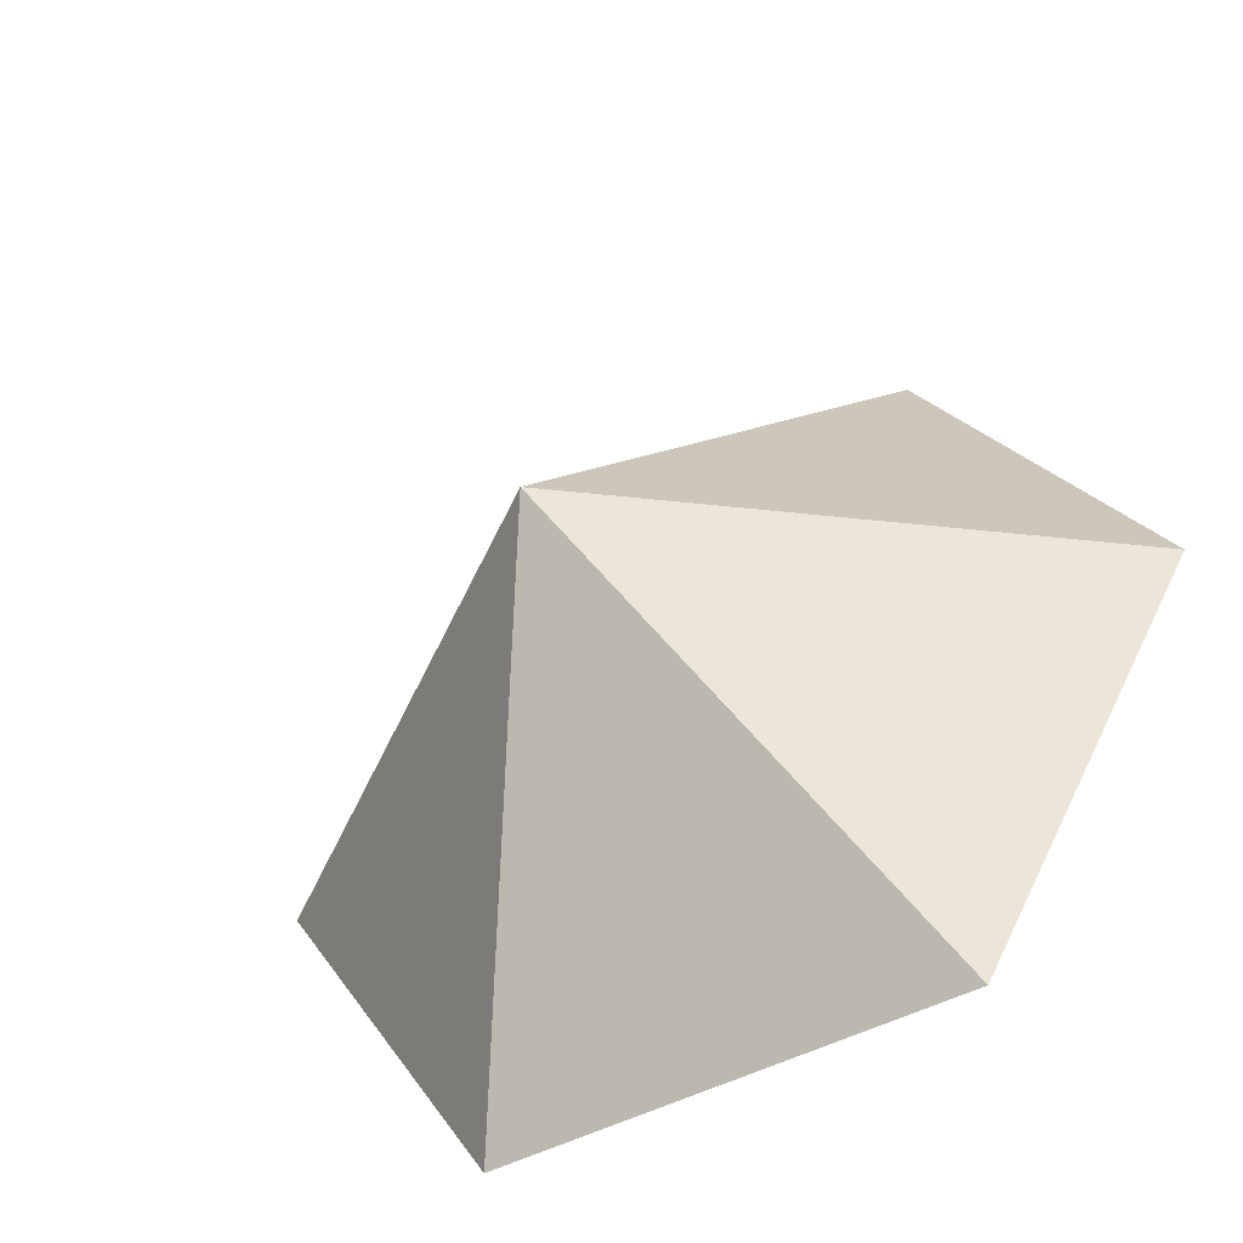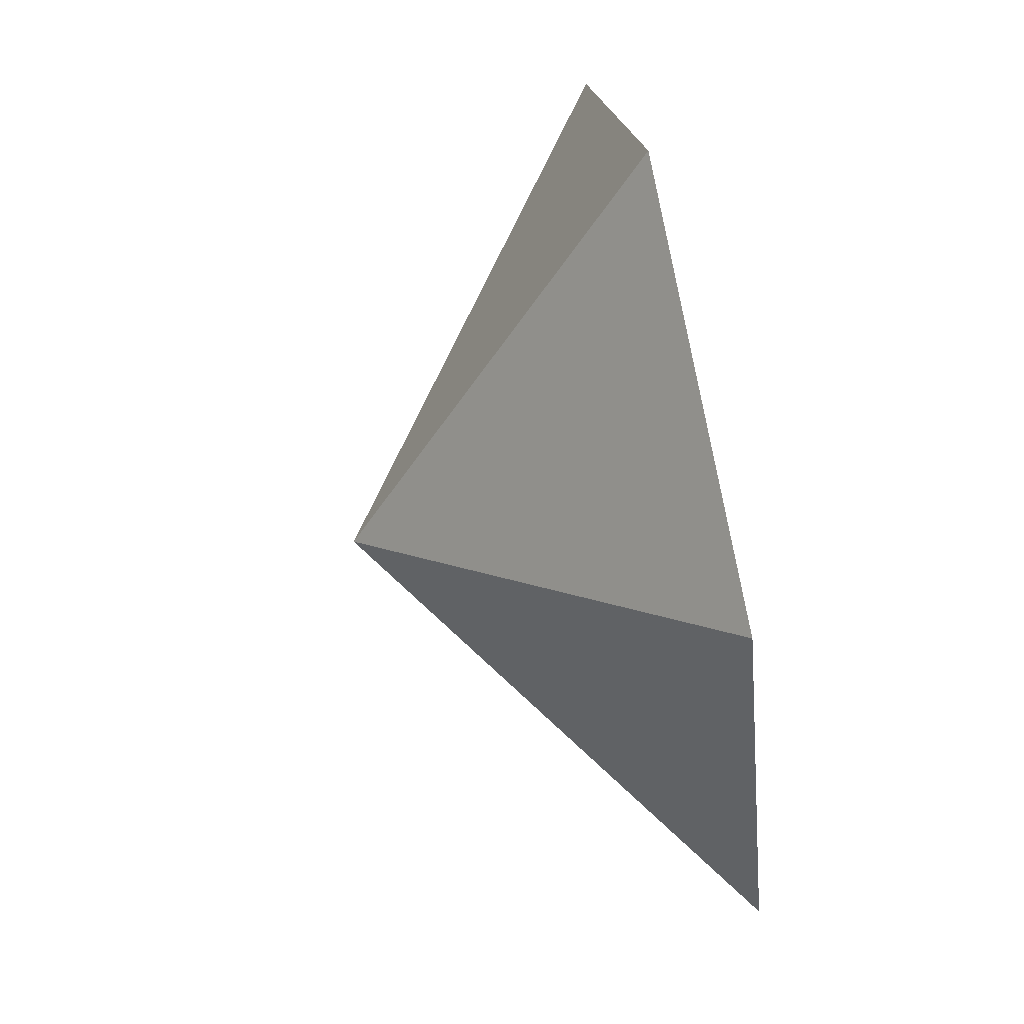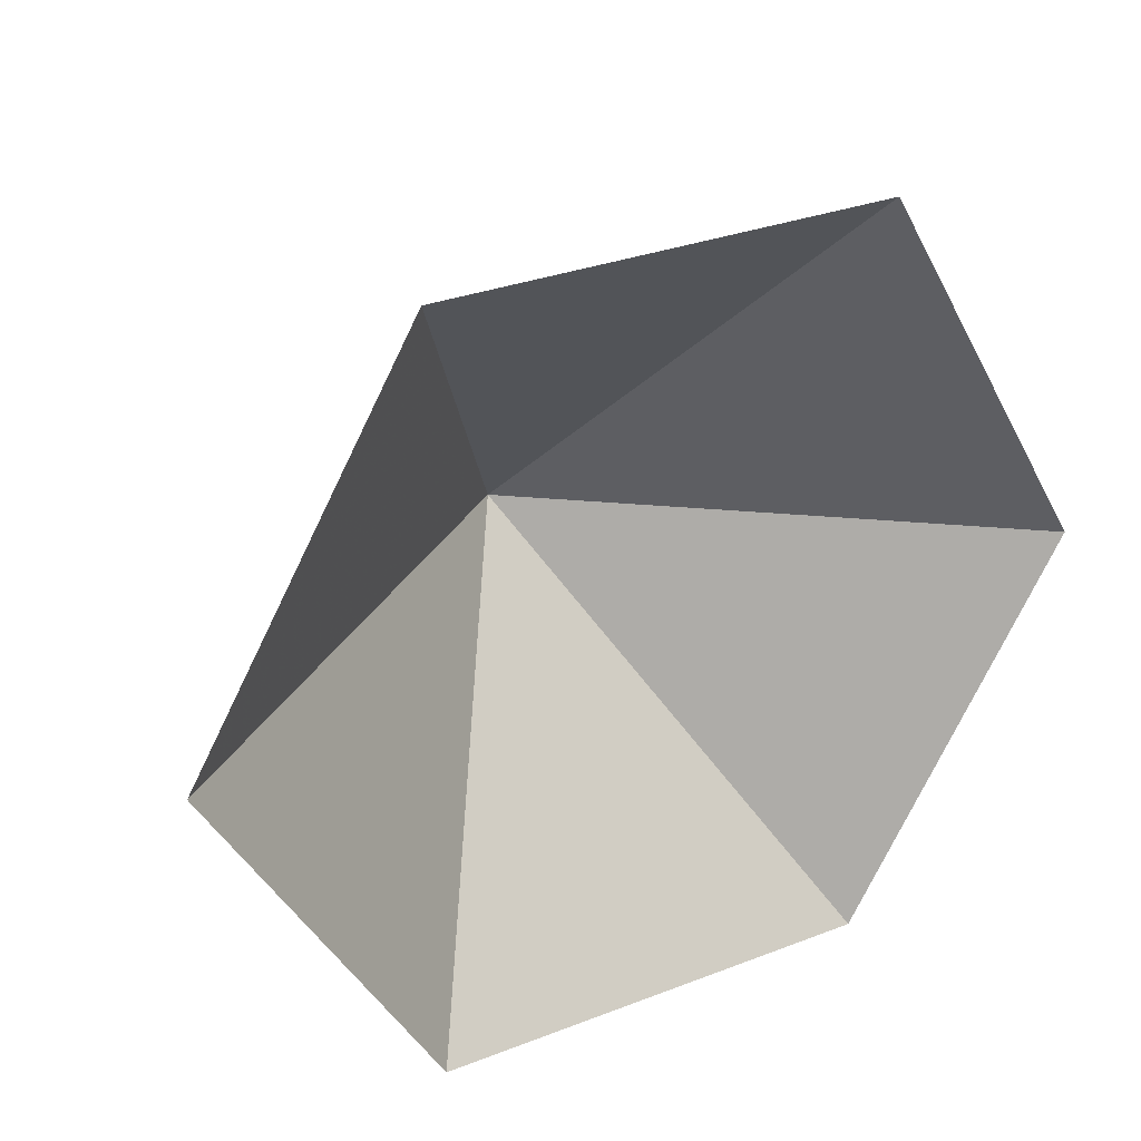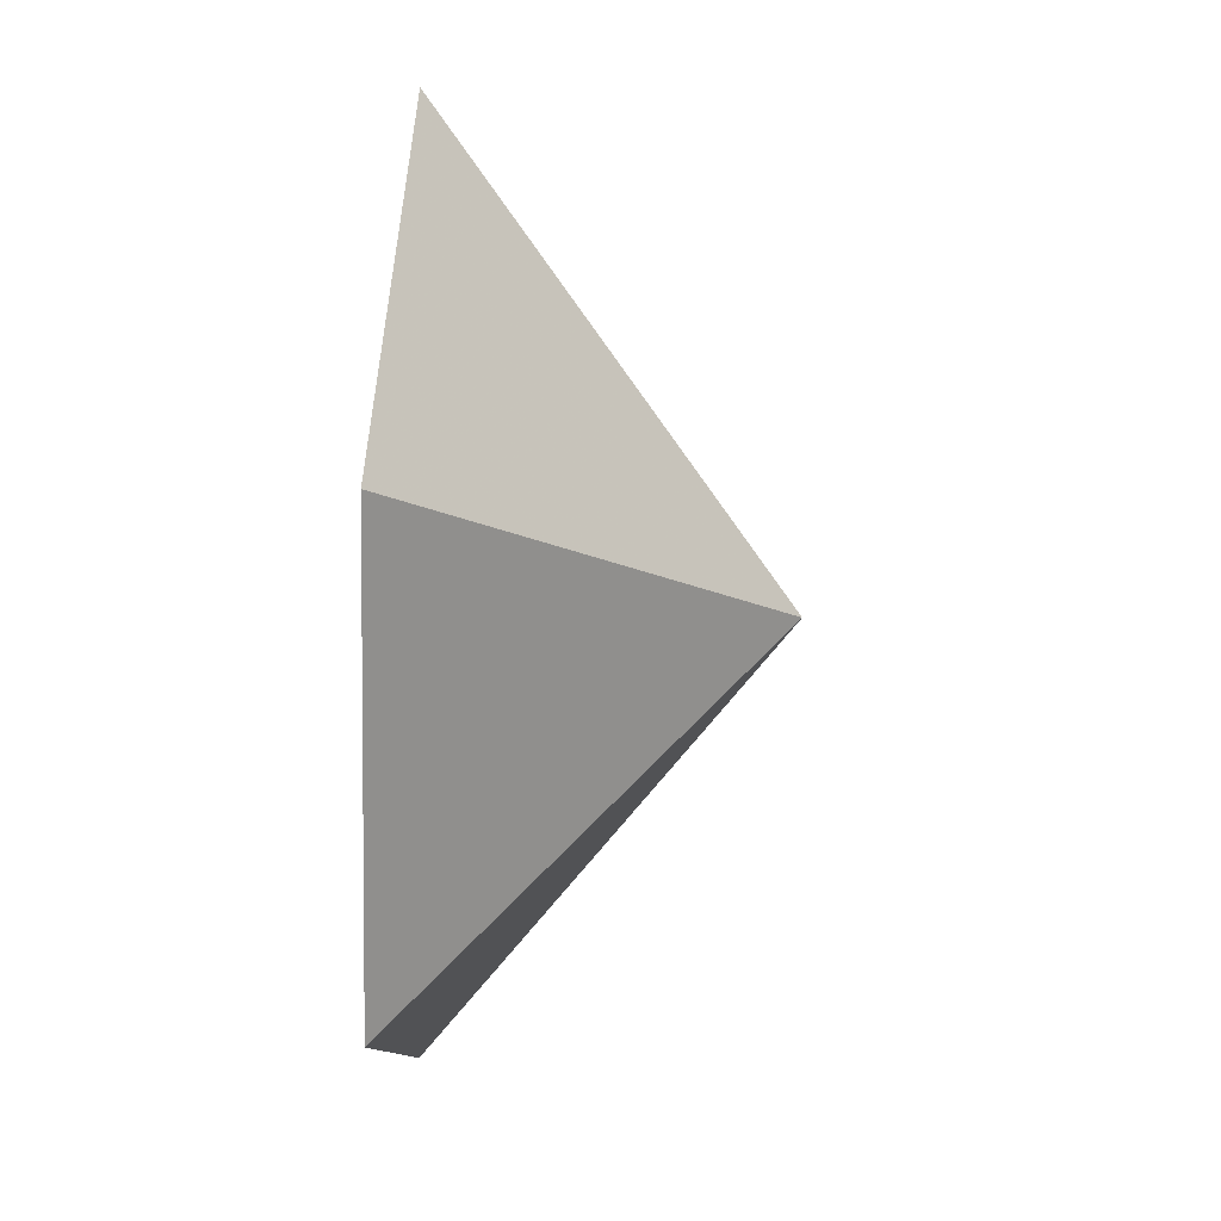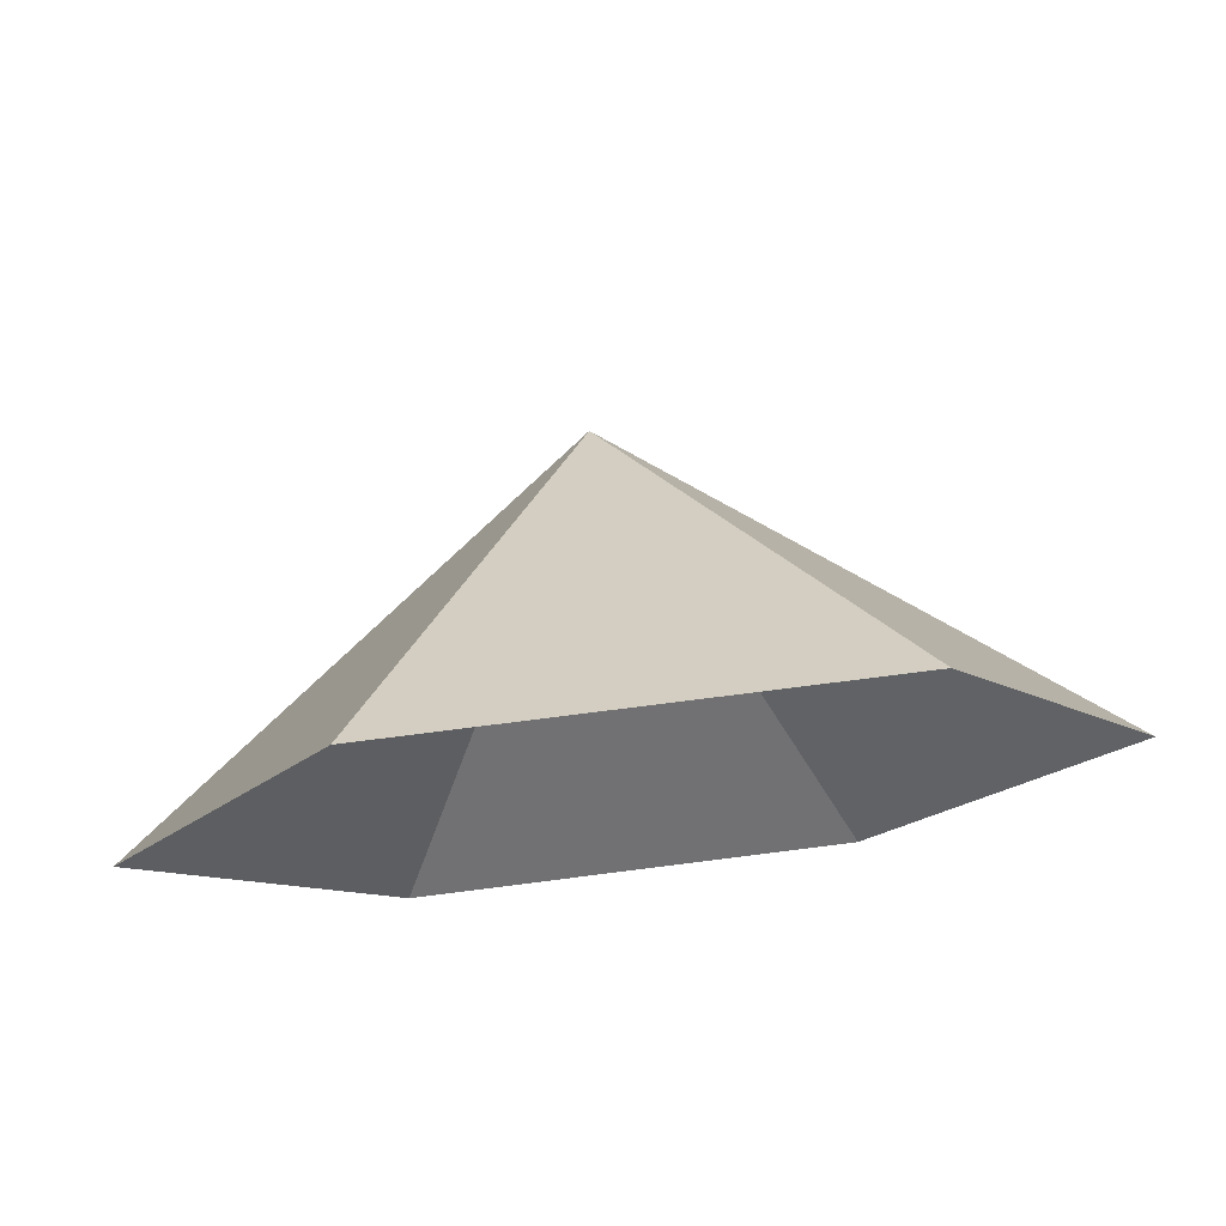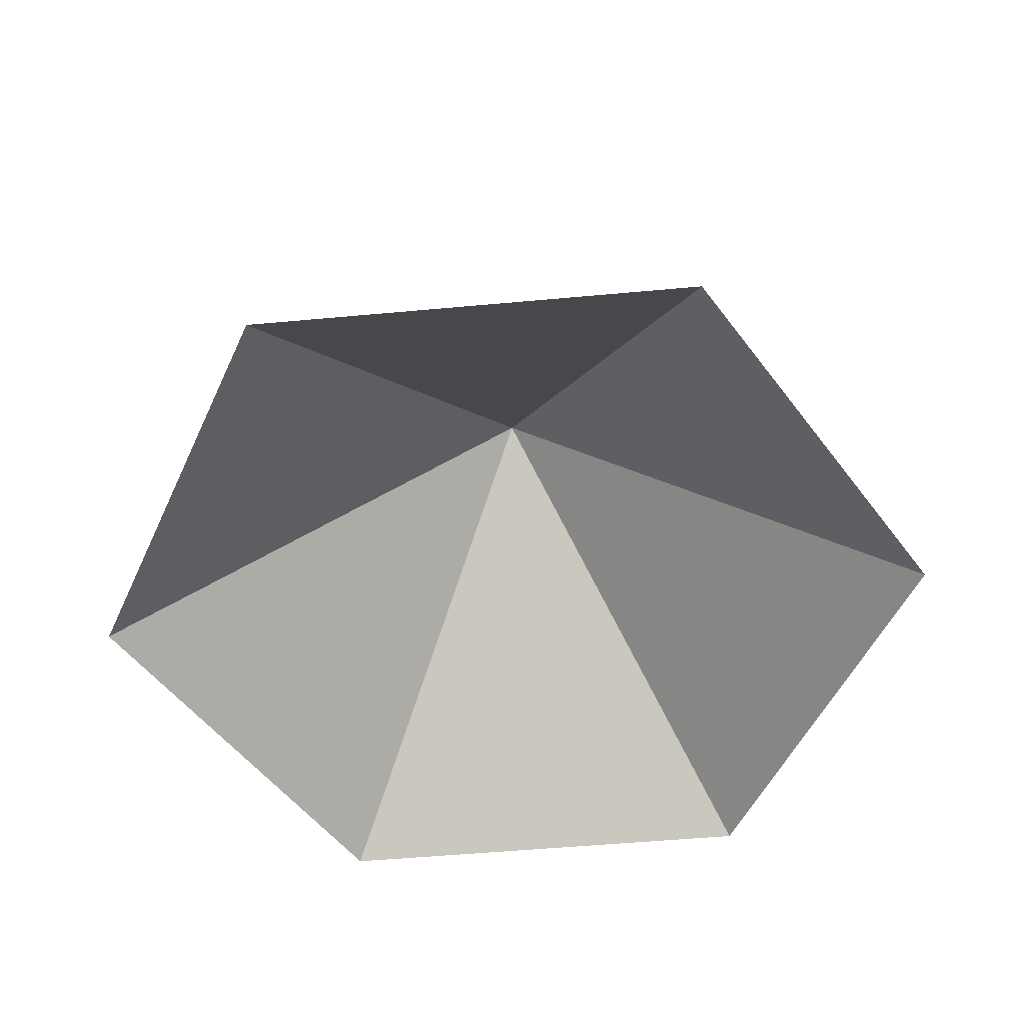
<metadata>
{"format":"obj","ext":"obj","renderer":"f3d","projection":"perspective","resolution":1024,"background":"white","views":[{"elev":-49.9,"azim":29.9,"up":"+Y"},{"elev":78.6,"azim":79.2,"up":"+Y"},{"elev":30.7,"azim":150.9,"up":"+Y"},{"elev":49.7,"azim":-87.2,"up":"+Y"},{"elev":76.0,"azim":172.8,"up":"+Y"},{"elev":-52.0,"azim":-174.3,"up":"+Z"}]}
</metadata>
<code>
v 0 0 0
v 3.852 0 0
v 5.778 3.336 0
v 3.852 6.672 0
v 0 6.672 0
v -1.926 3.336 0
v 1.926 3.336 2.869
f 1 2 7
f 2 3 7
f 3 4 7
f 4 5 7
f 5 6 7
f 6 1 7

</code>
